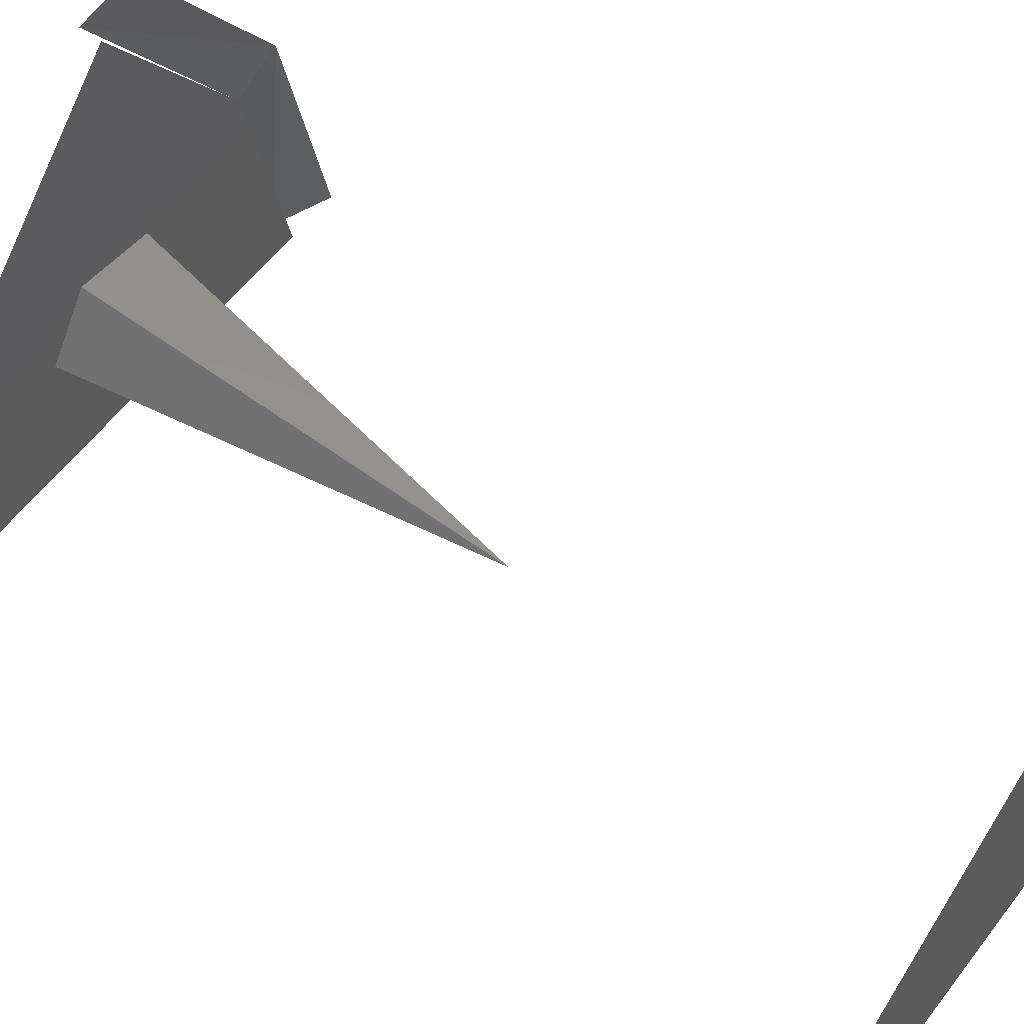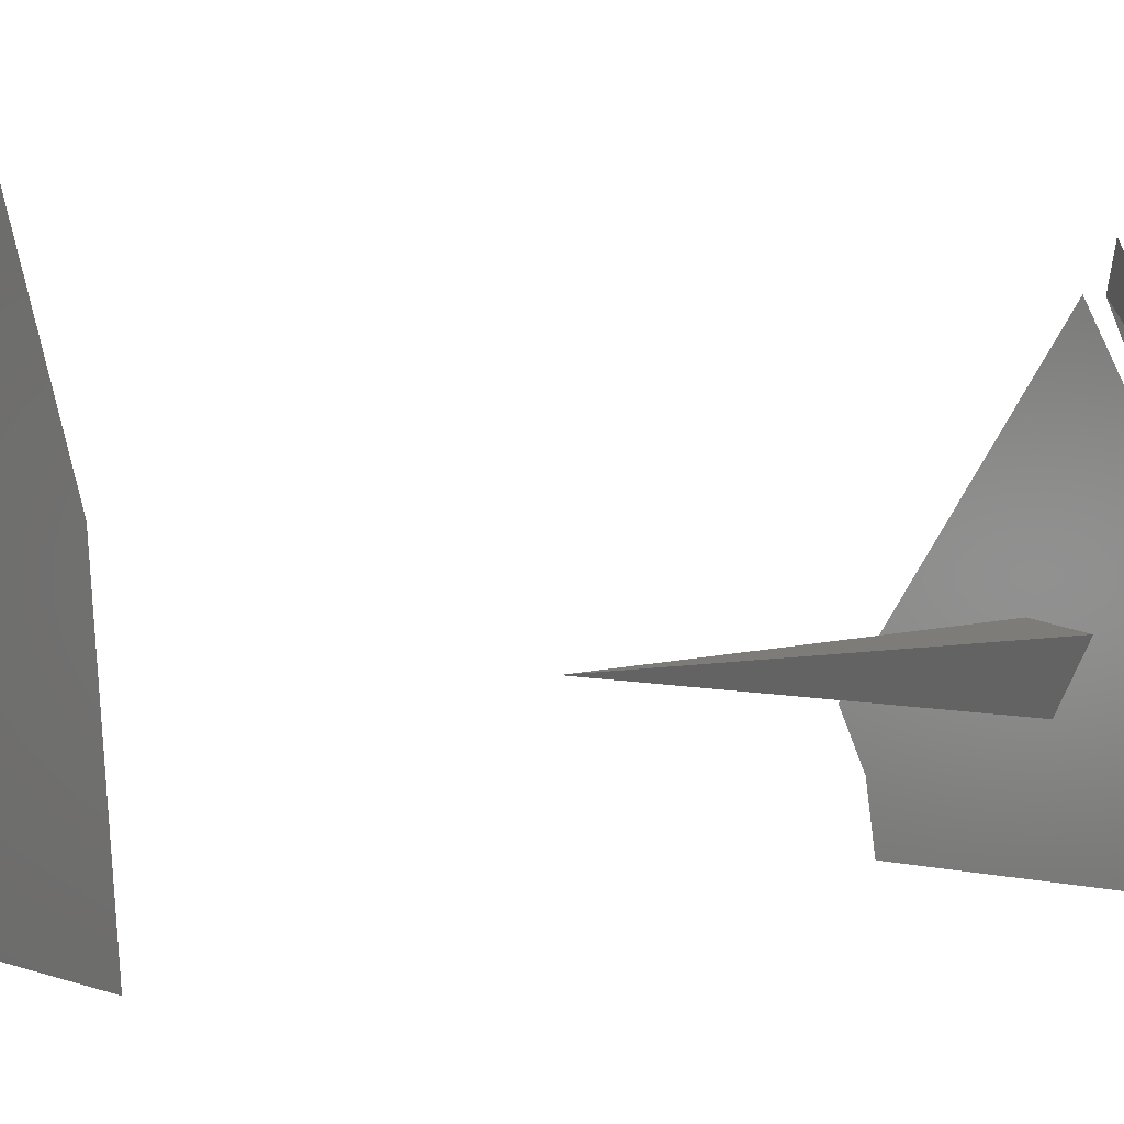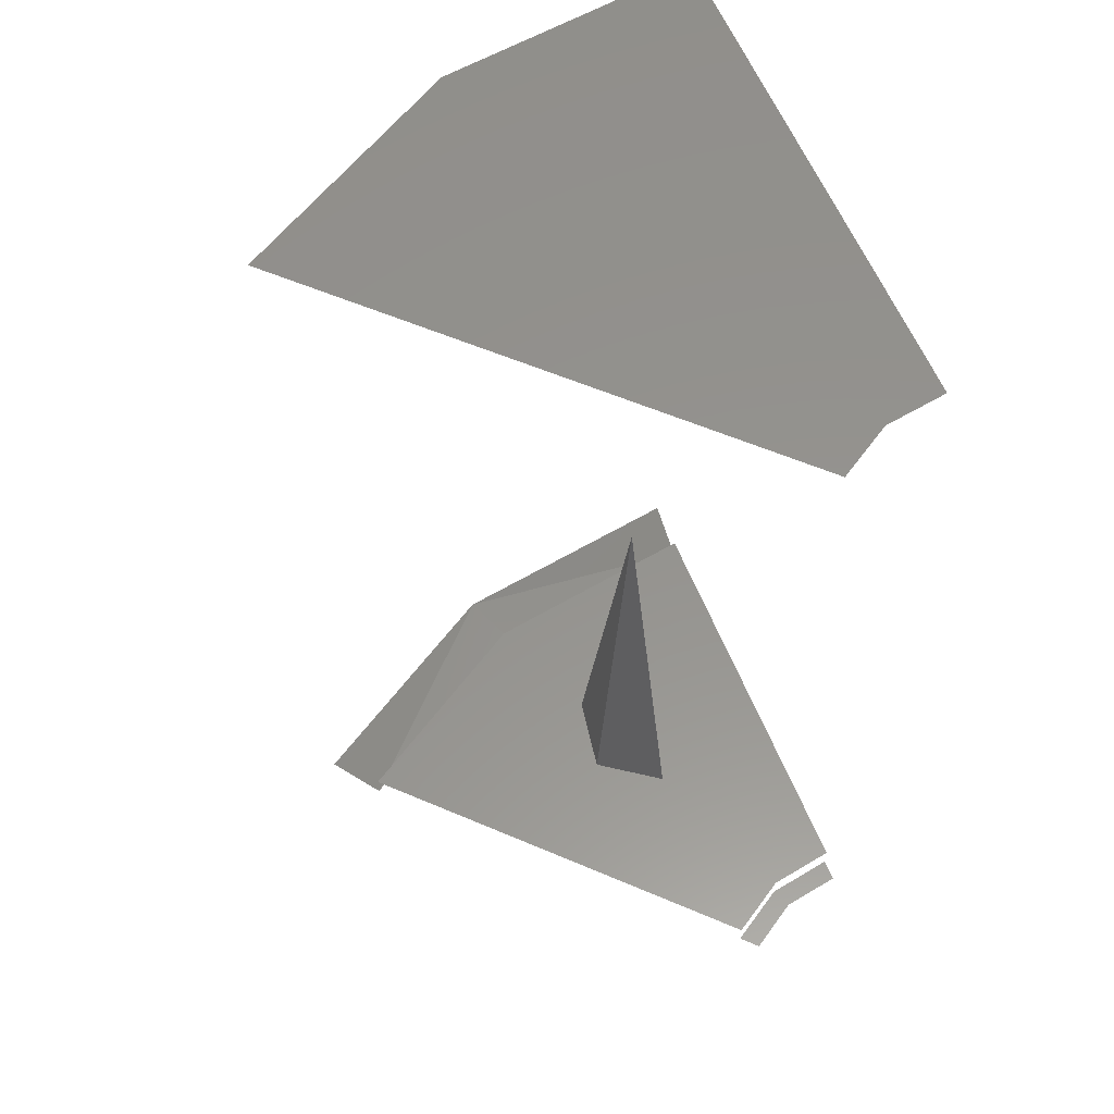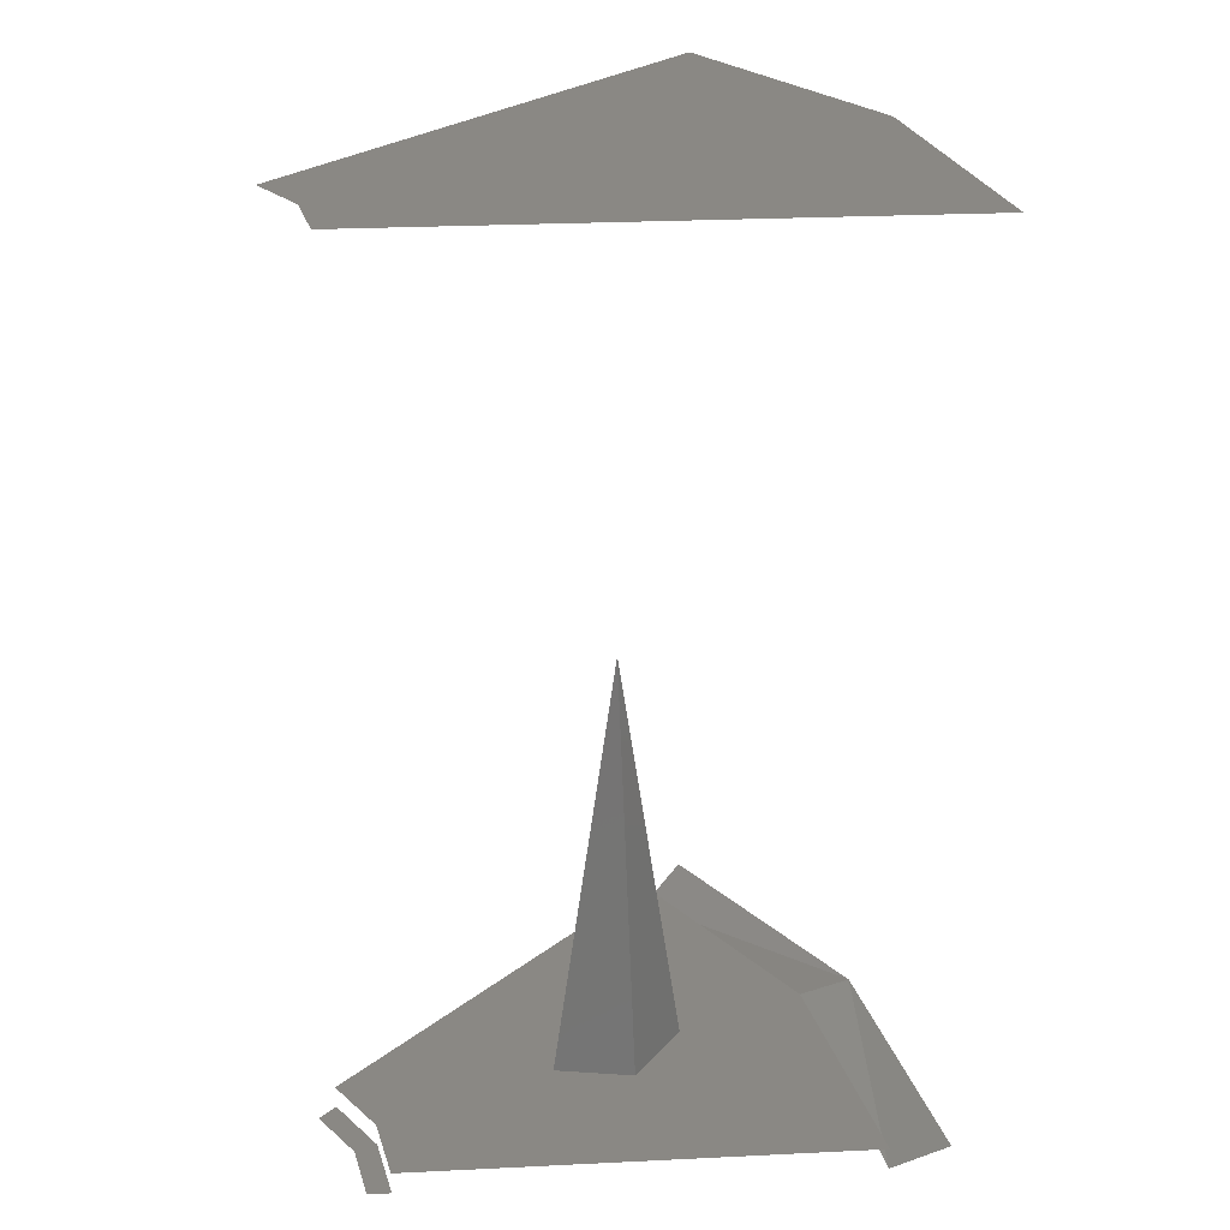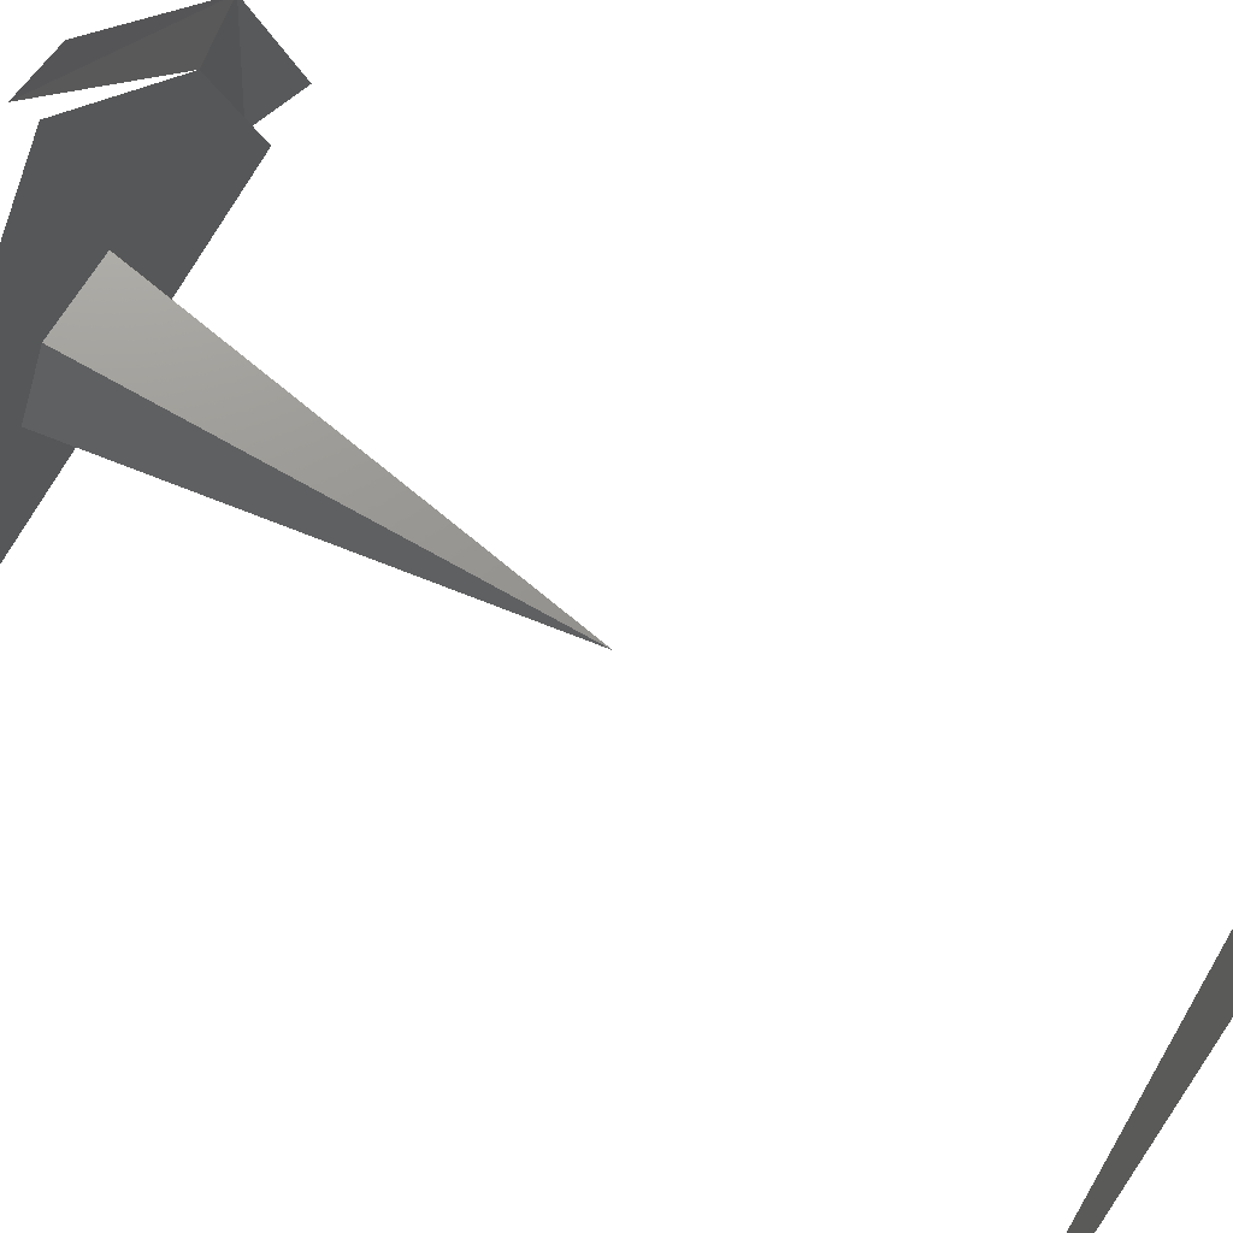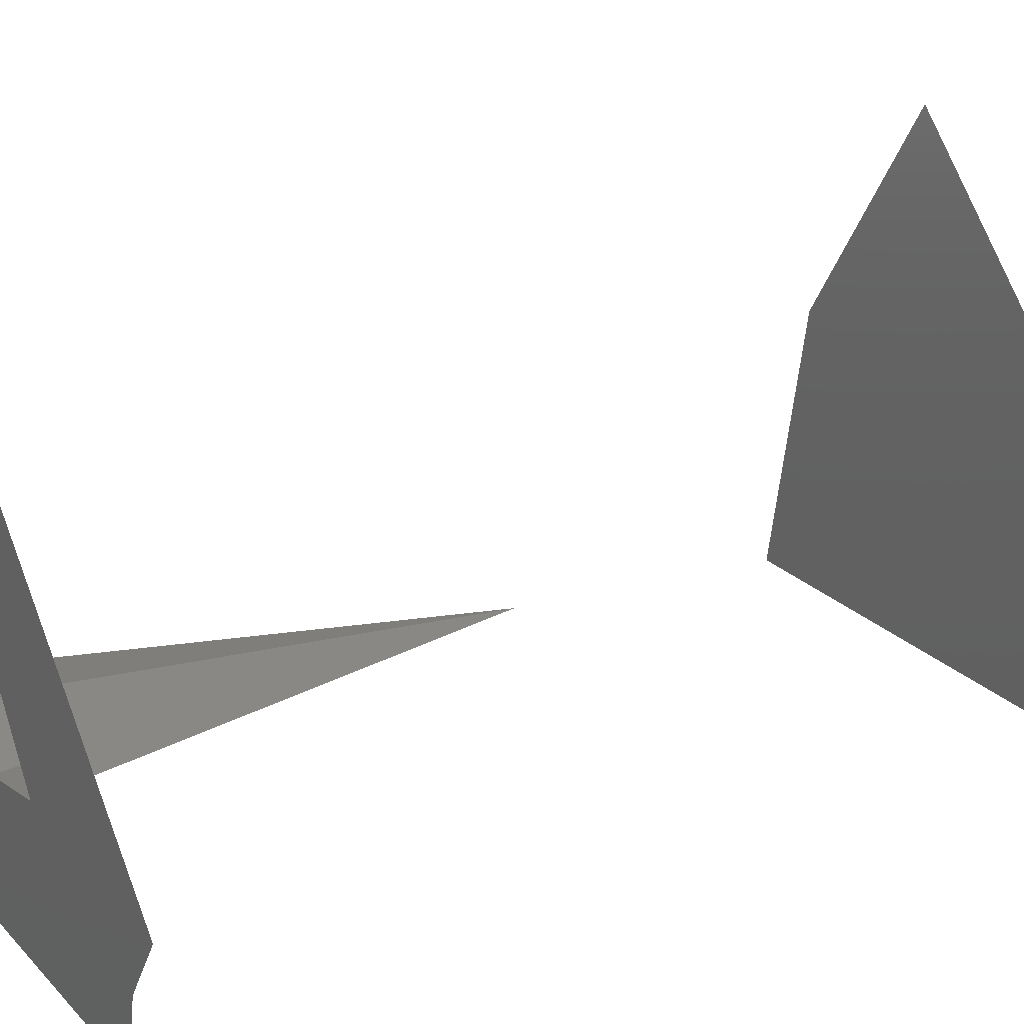
<metadata>
{"format":"stl","ext":"stl","renderer":"f3d","projection":"perspective","resolution":1024,"background":"white","views":[{"elev":58.7,"azim":-52.8,"up":"+Y"},{"elev":-0.4,"azim":59.6,"up":"+Y"},{"elev":56.6,"azim":-110.8,"up":"+Z"},{"elev":27.1,"azim":-4.3,"up":"+Z"},{"elev":76.0,"azim":-59.7,"up":"+Y"},{"elev":22.1,"azim":-120.6,"up":"+Y"}]}
</metadata>
<code>
# stl→obj: 34 verts, 32 faces
v 0.28 0 -0.8
v 0.2588 0.1072 -0.8
v 0.2956 0.1224 -0.8
v 0.32 0 -0.8
v 0.32 0 -0.76
v 0.2956 0.1224 -0.76
v 0.5912 0.2448 -0.76
v 0.64 0 -0.76
v 0.7272 0.2208 -0.76
v 0.76 0 -0.76
v 0.8132 0.3368 -0.76
v 0.88 0 -0.76
v 1.035 0.4288 -0.76
v 1.12 0 -0.76
v 1.12 0 -0.8
v 1.127 0.4668 -0.76
v 1.22 0 -0.76
v 0.198 0.198 -0.8
v 0.2264 0.2264 -0.8
v 0.2264 0.2264 -0.76
v 0.4524 0.4524 -0.76
v 0.6704 0.3584 -0.76
v 0.5376 0.5376 -0.76
v 0.6224 0.6224 -0.76
v 0.792 0.792 -0.76
v 0.792 0.792 -0.8
v 0.8628 0.8628 -0.76
v 0.28 0 0.8
v 0.2588 0.1072 0.8
v 1.127 0.4668 0.8
v 1.22 0 0.8
v 0.198 0.198 0.8
v 0.8628 0.8628 0.8
v 0.702 0.2908 0
f 1 2 3
f 1 3 4
f 5 6 7
f 5 7 8
f 8 7 9
f 8 9 10
f 10 9 11
f 10 11 12
f 12 11 13
f 12 13 14
f 15 13 16
f 15 16 17
f 18 2 3
f 18 3 19
f 20 6 7
f 20 7 21
f 21 7 22
f 21 22 23
f 23 22 11
f 23 11 24
f 24 11 13
f 24 13 25
f 26 13 16
f 26 16 27
f 28 29 30
f 28 30 31
f 32 29 30
f 32 30 33
f 7 9 34
f 7 22 34
f 11 22 34
f 11 9 34

</code>
